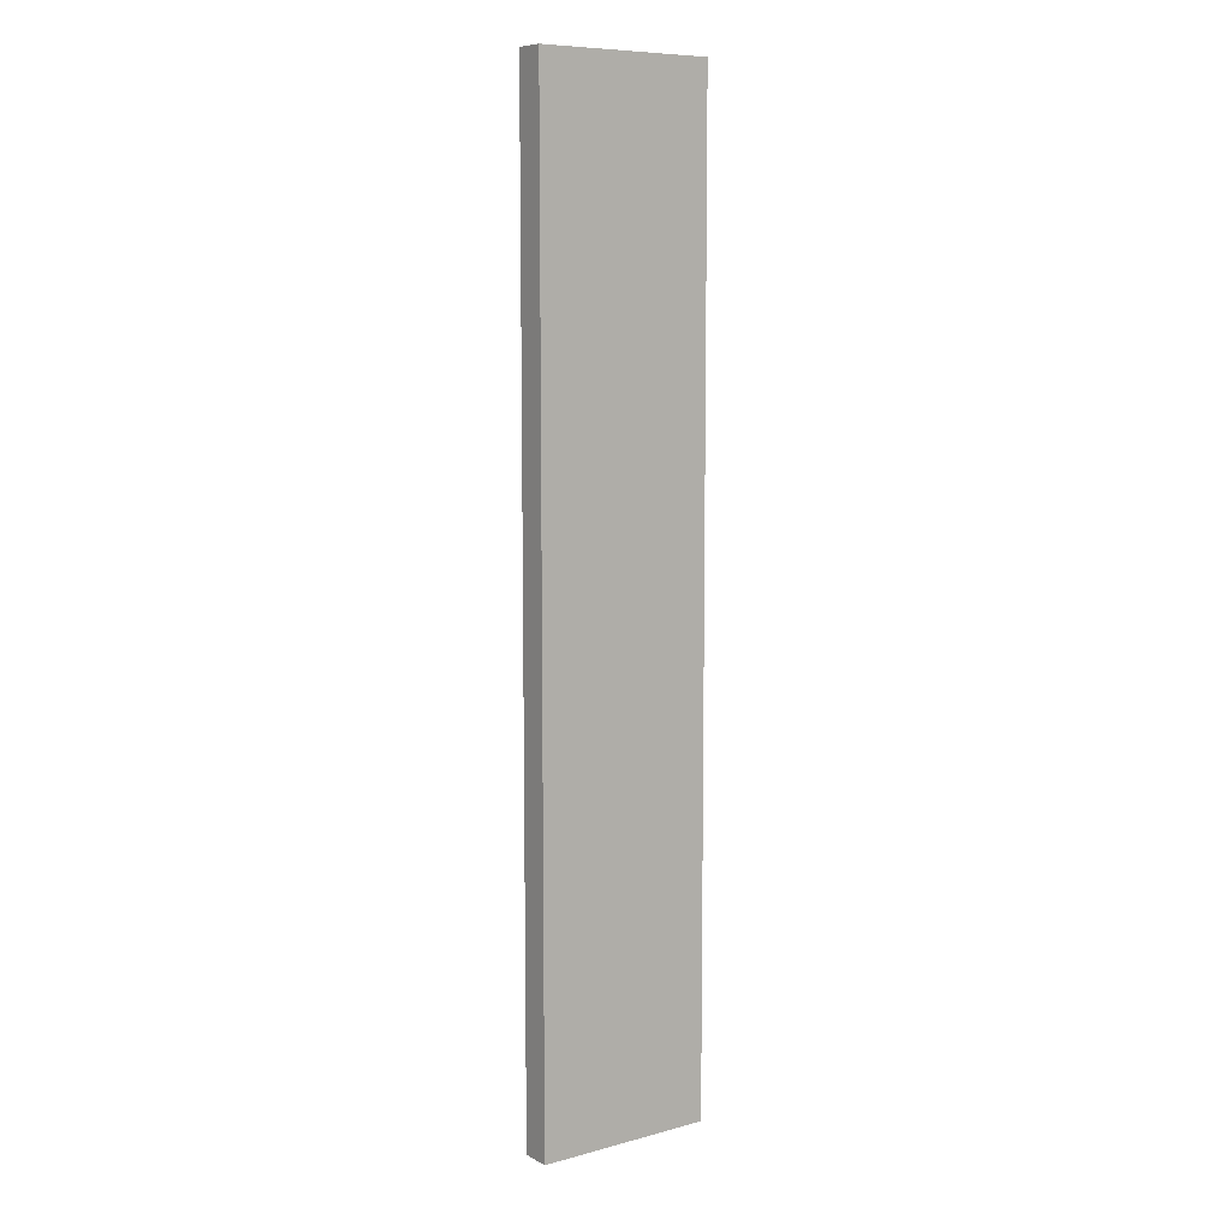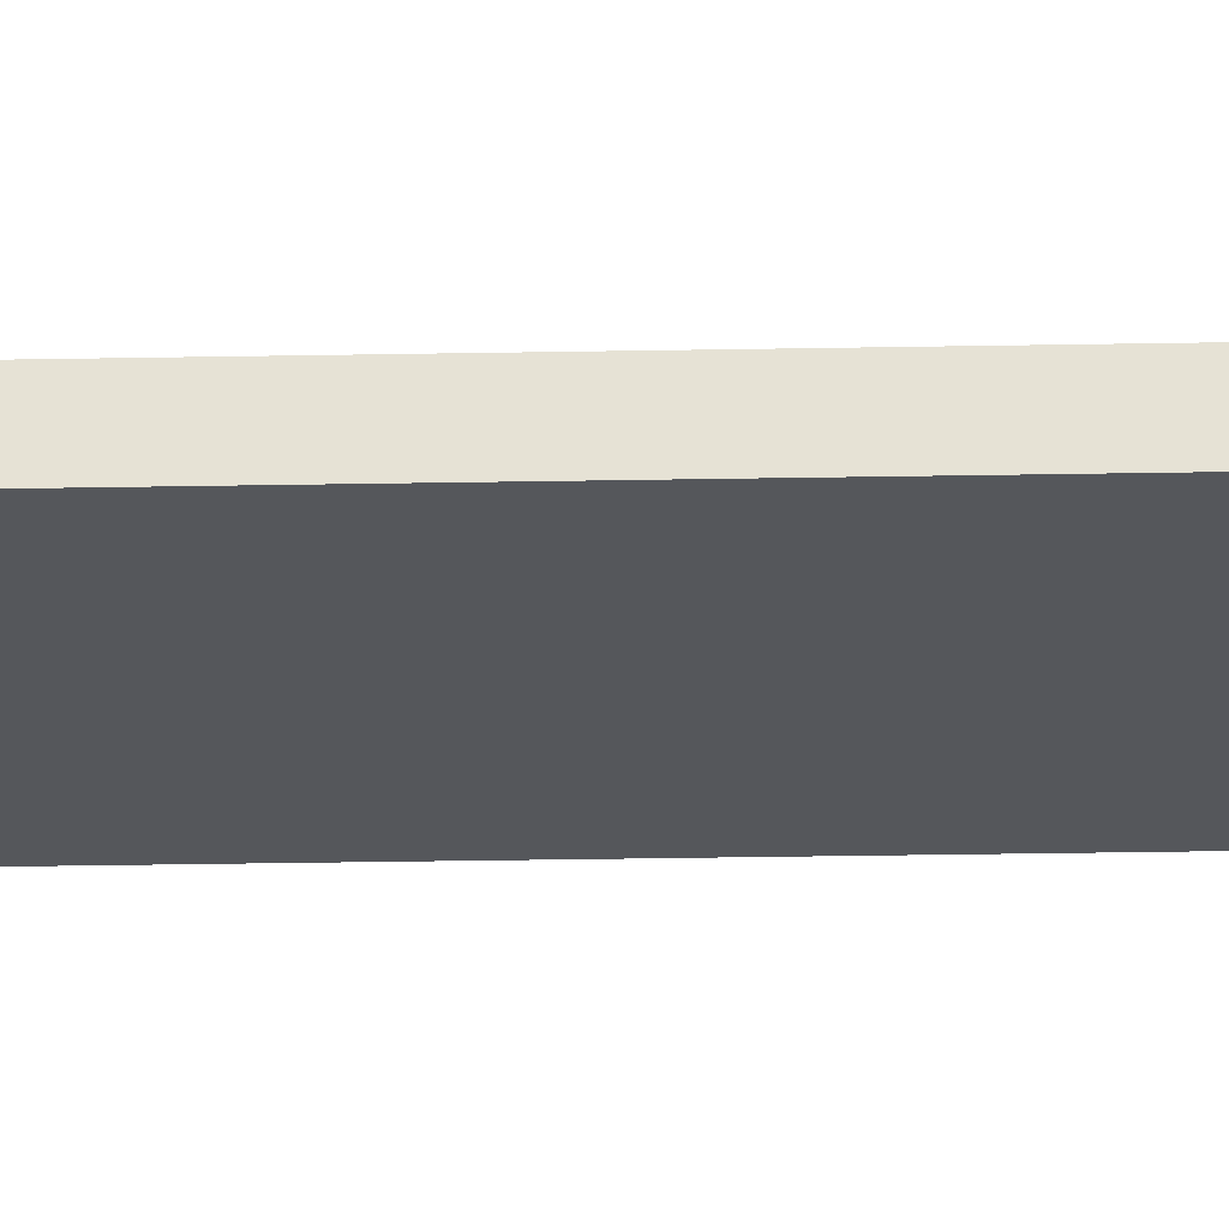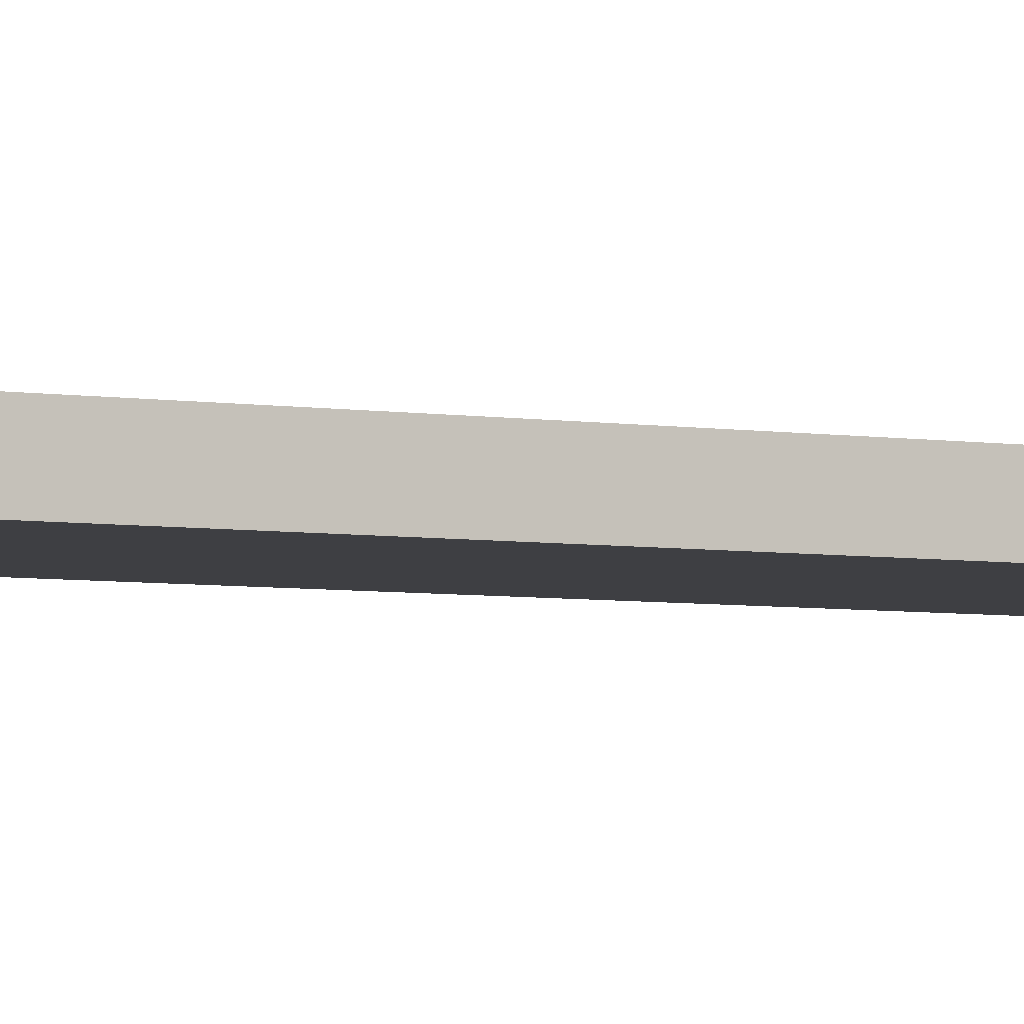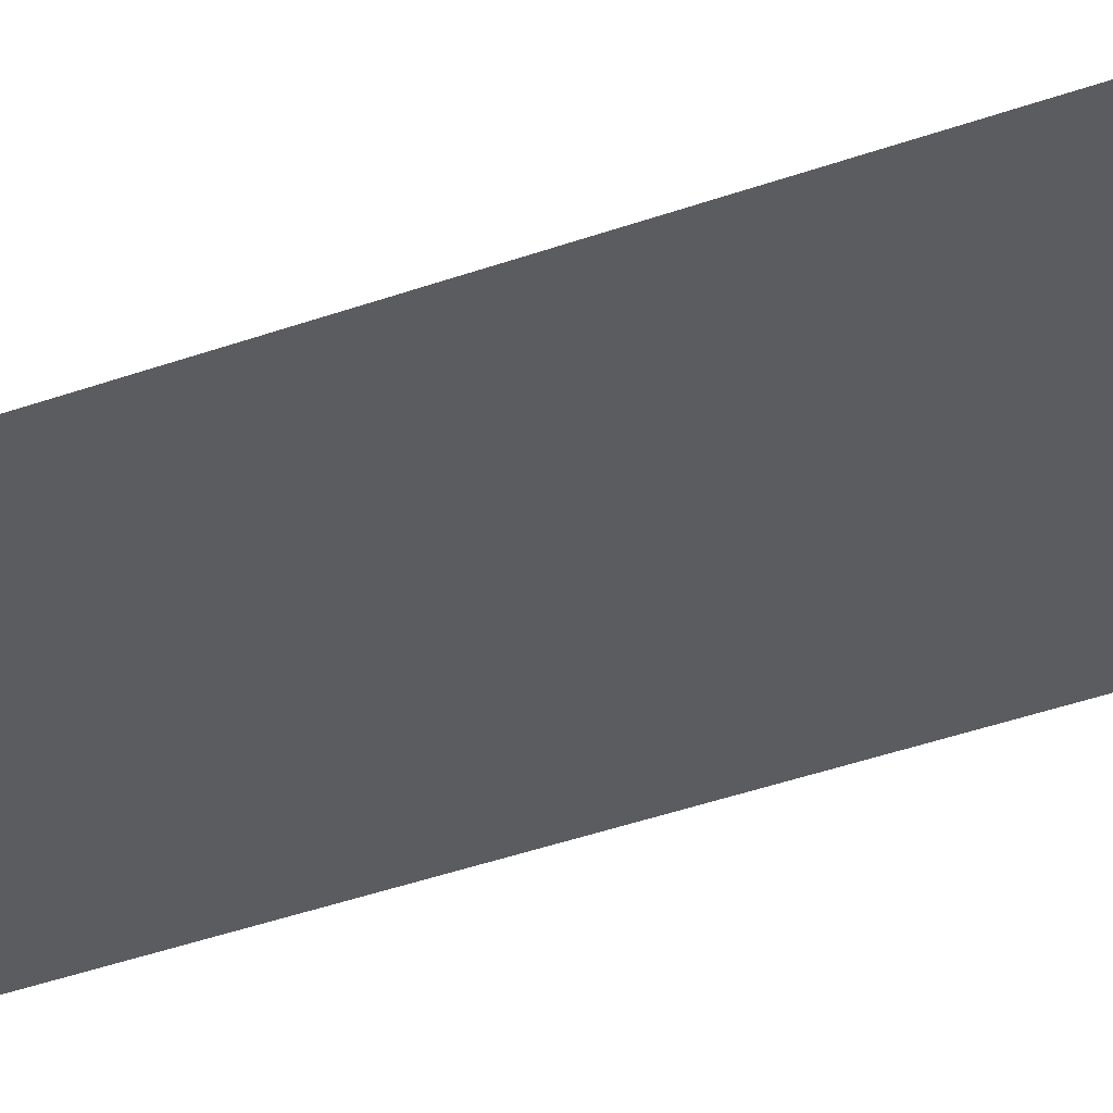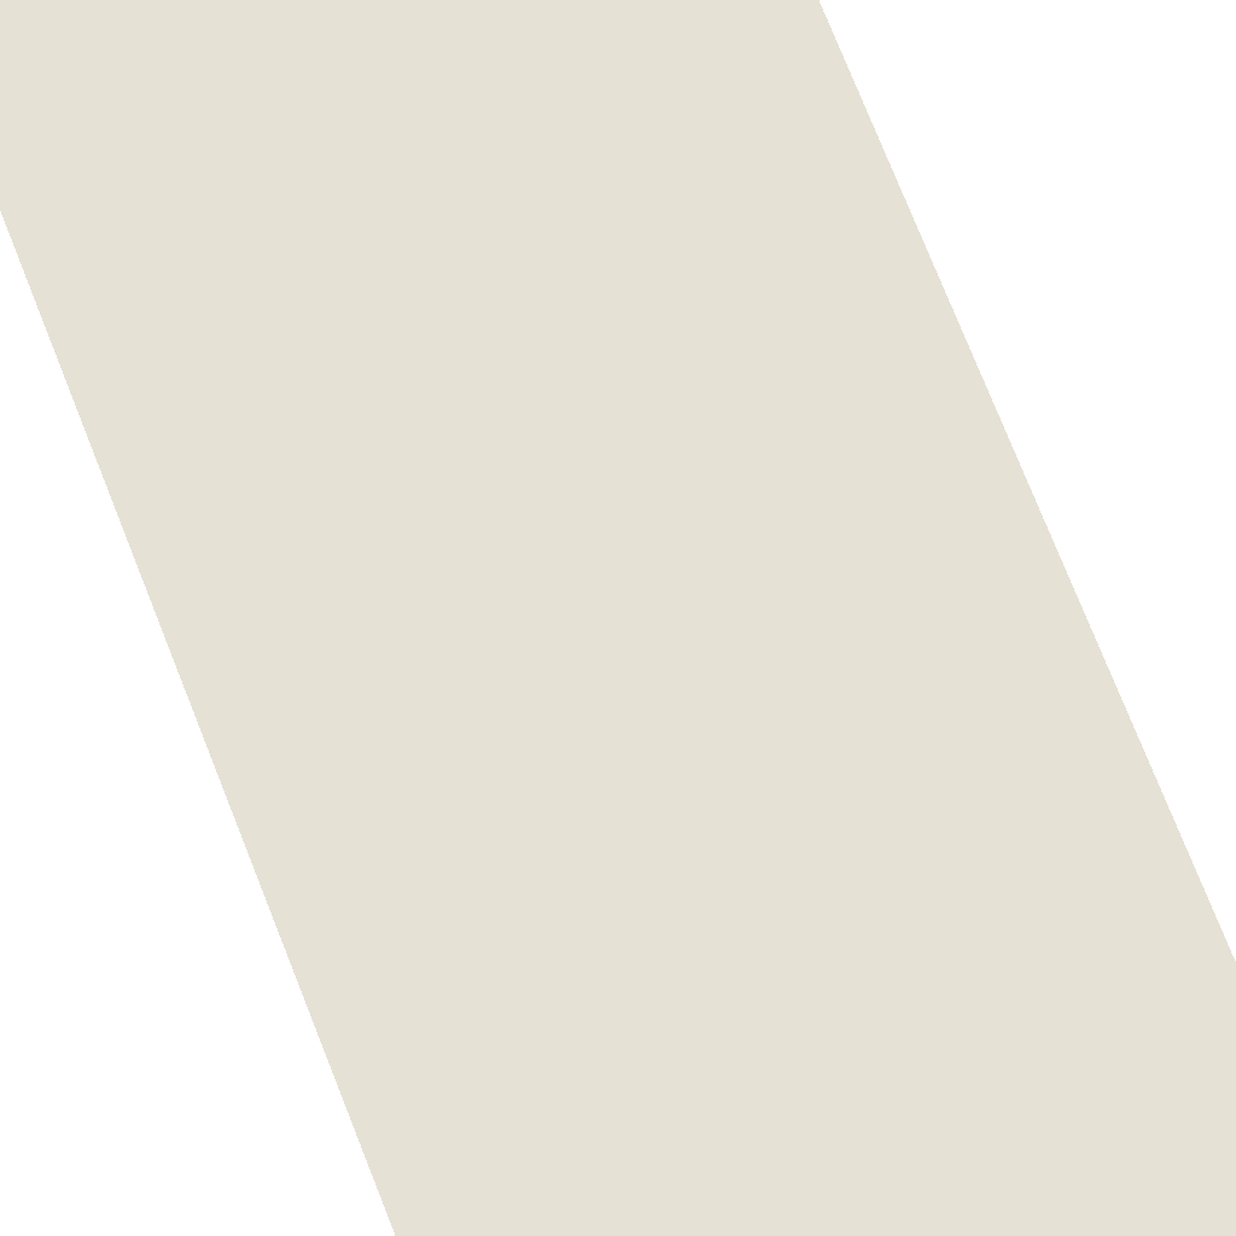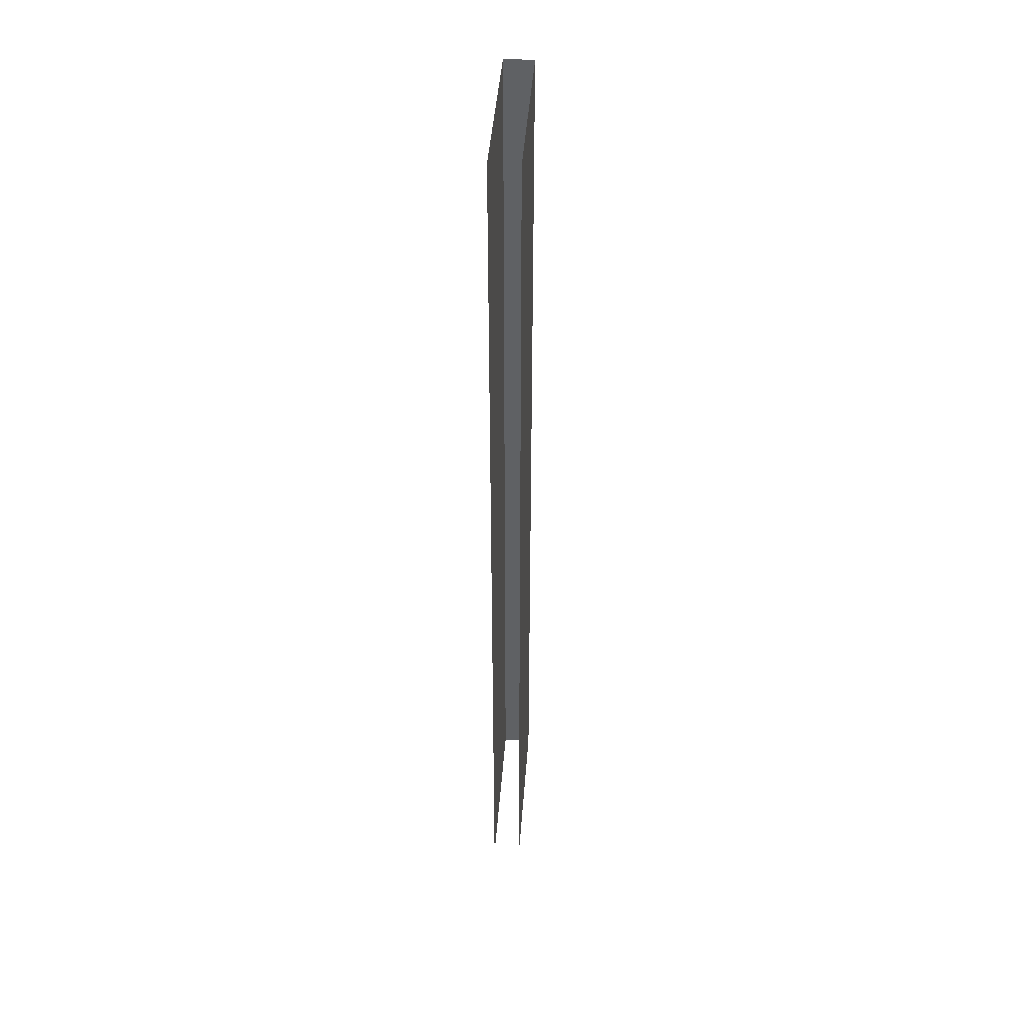
<metadata>
{"format":"obj","ext":"obj","renderer":"f3d","projection":"perspective","resolution":1024,"background":"white","views":[{"elev":8.6,"azim":144.2,"up":"+Z"},{"elev":-26.9,"azim":91.7,"up":"+Y"},{"elev":-4.3,"azim":59.2,"up":"+Y"},{"elev":-35.3,"azim":-63.7,"up":"+Y"},{"elev":64.7,"azim":-20.3,"up":"+Y"},{"elev":43.2,"azim":-85.8,"up":"+Z"}]}
</metadata>
<code>
o B_4_1/B_4/mesh14/mesh14-geometry#mesh14-geometry
v -0.4353 0.6926 0.3267
v -0.5688 0.6926 -0.4075
v -0.5688 0.6926 0.3267
v -0.4353 0.6926 -0.4075
v -0.4353 0.6703 -0.4075
v -0.4353 0.6703 0.3267
v -0.5688 0.6703 -0.4075
v -0.5688 0.6703 0.3267
f 1 2 3
f 2 1 4
f 1 5 4
f 5 1 6
f 6 7 5
f 7 6 8
f 3 2 1
f 4 1 2
f 4 5 1
f 6 1 5
f 5 7 6
f 8 6 7

</code>
